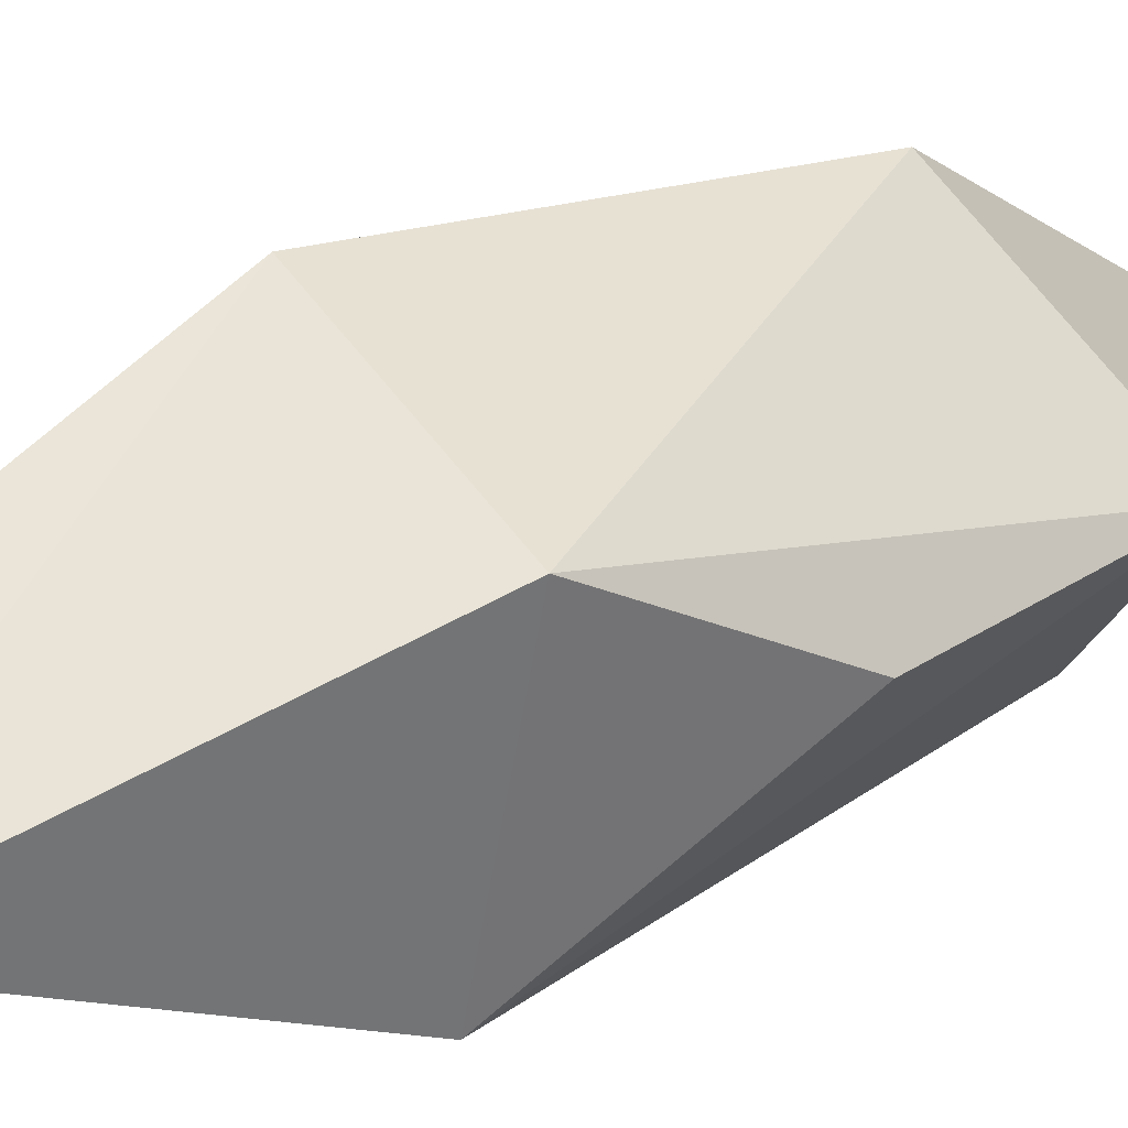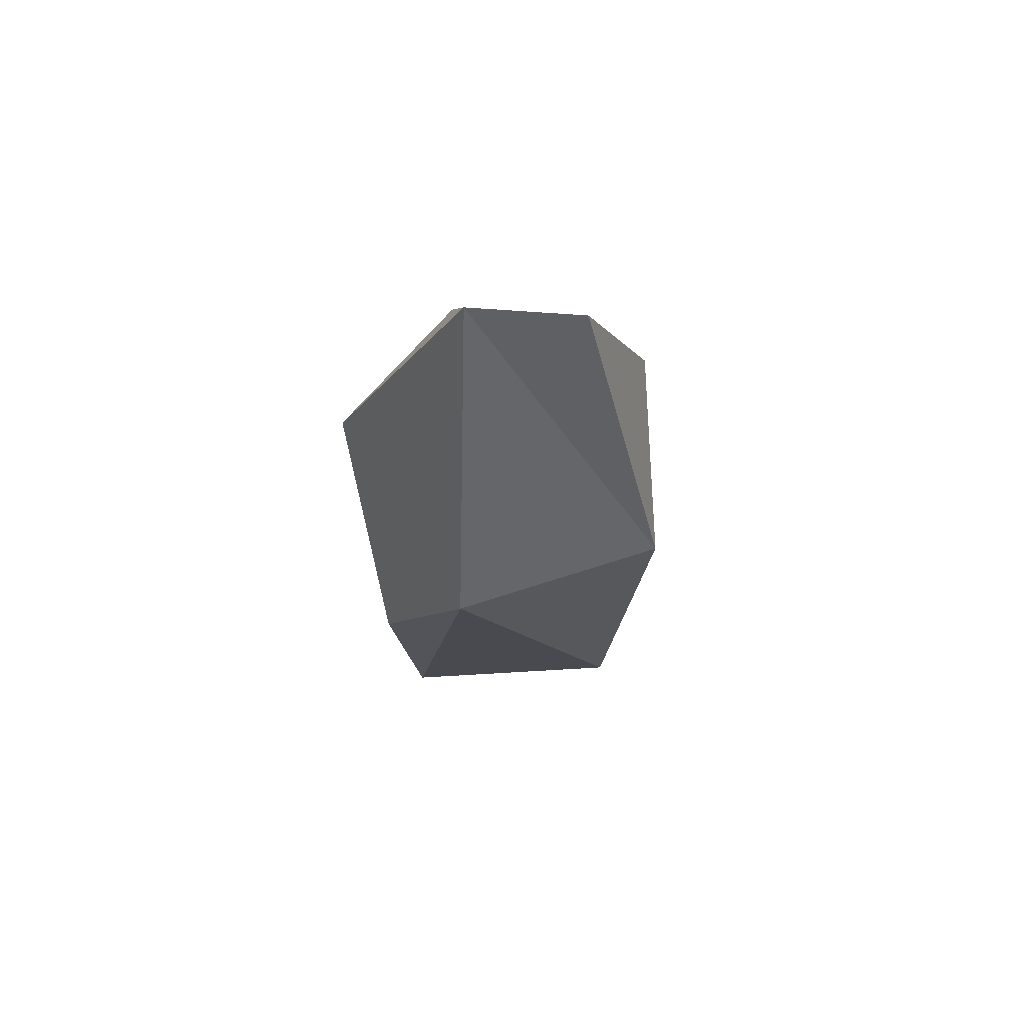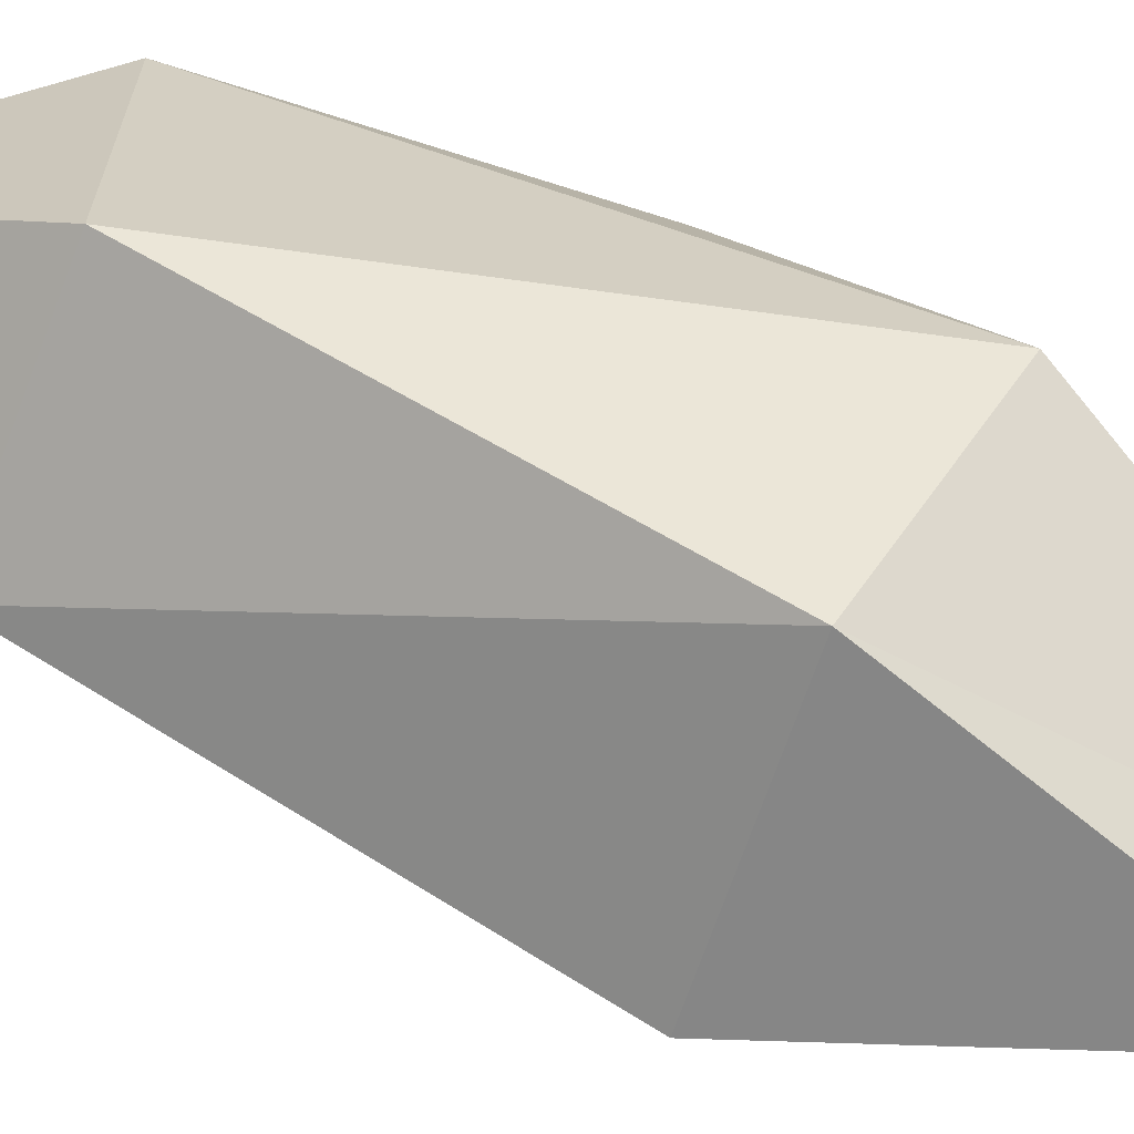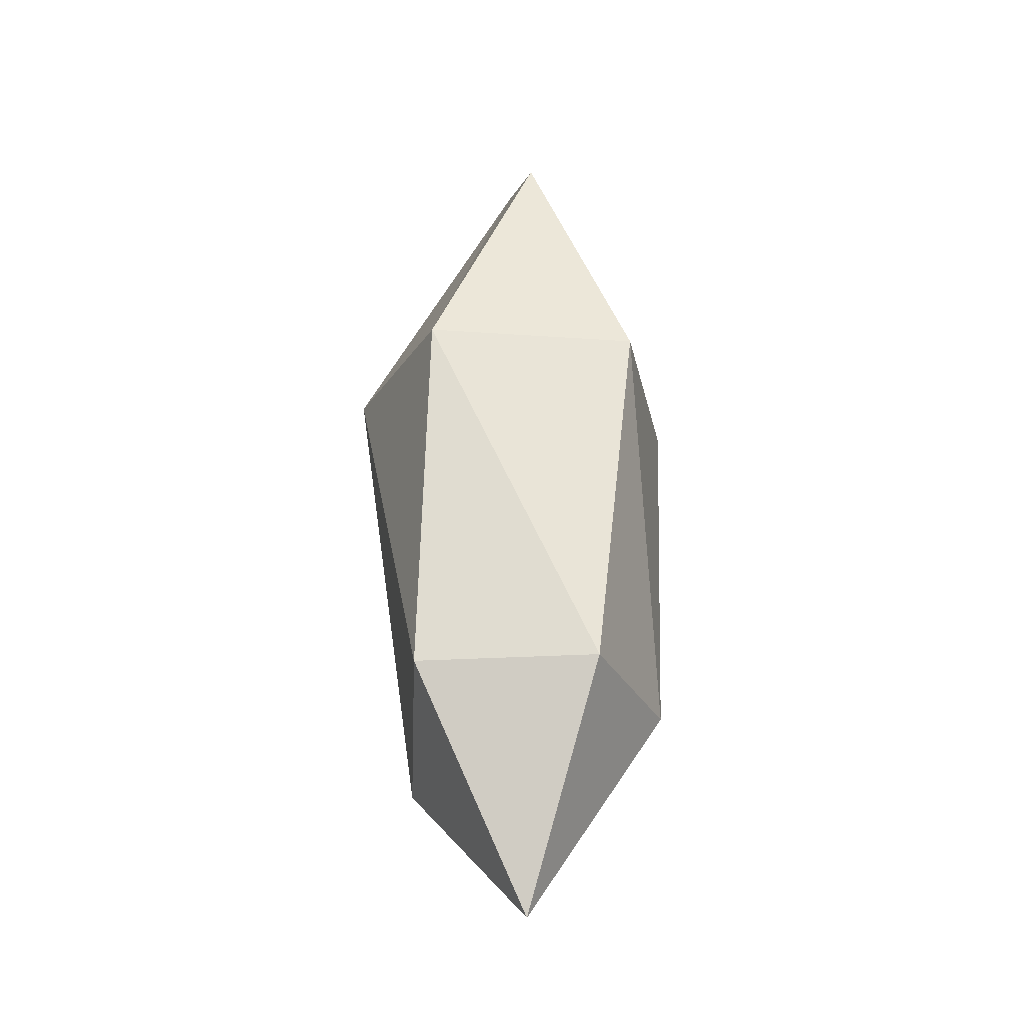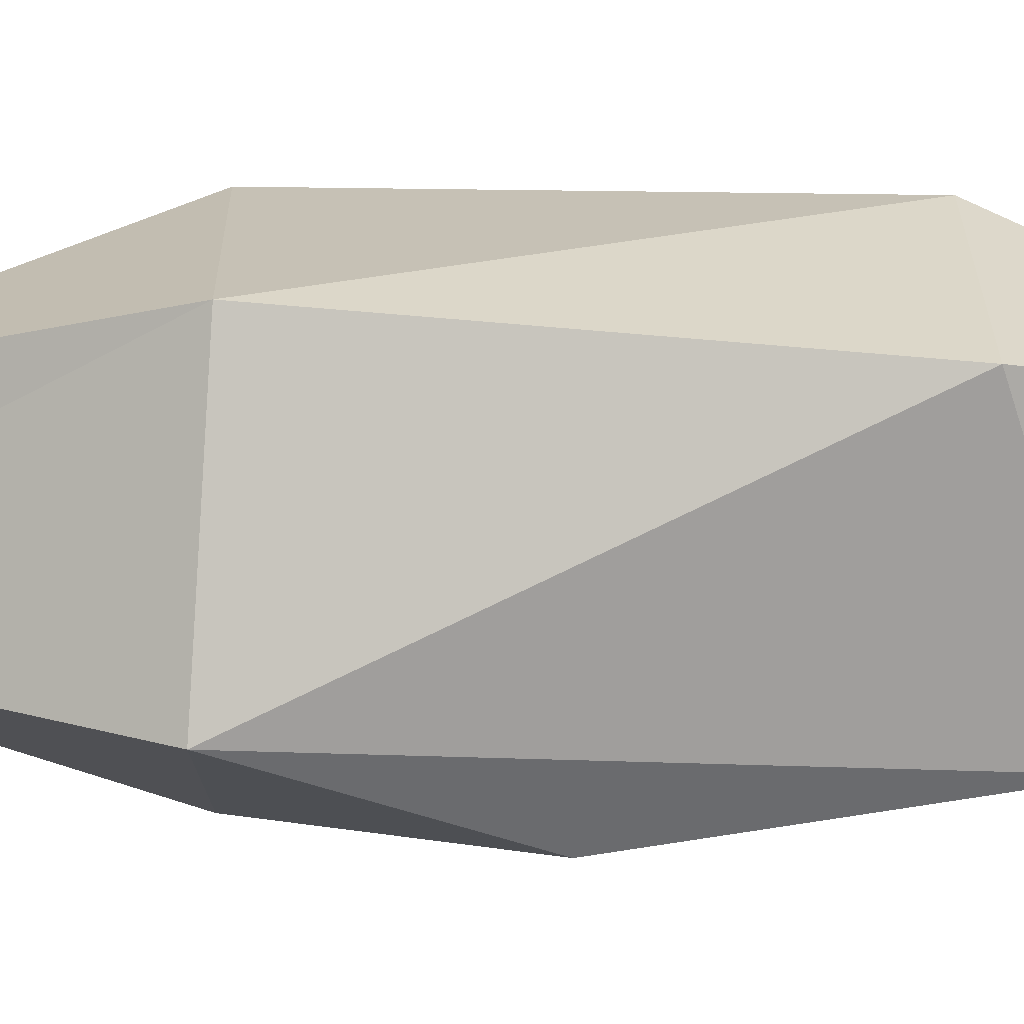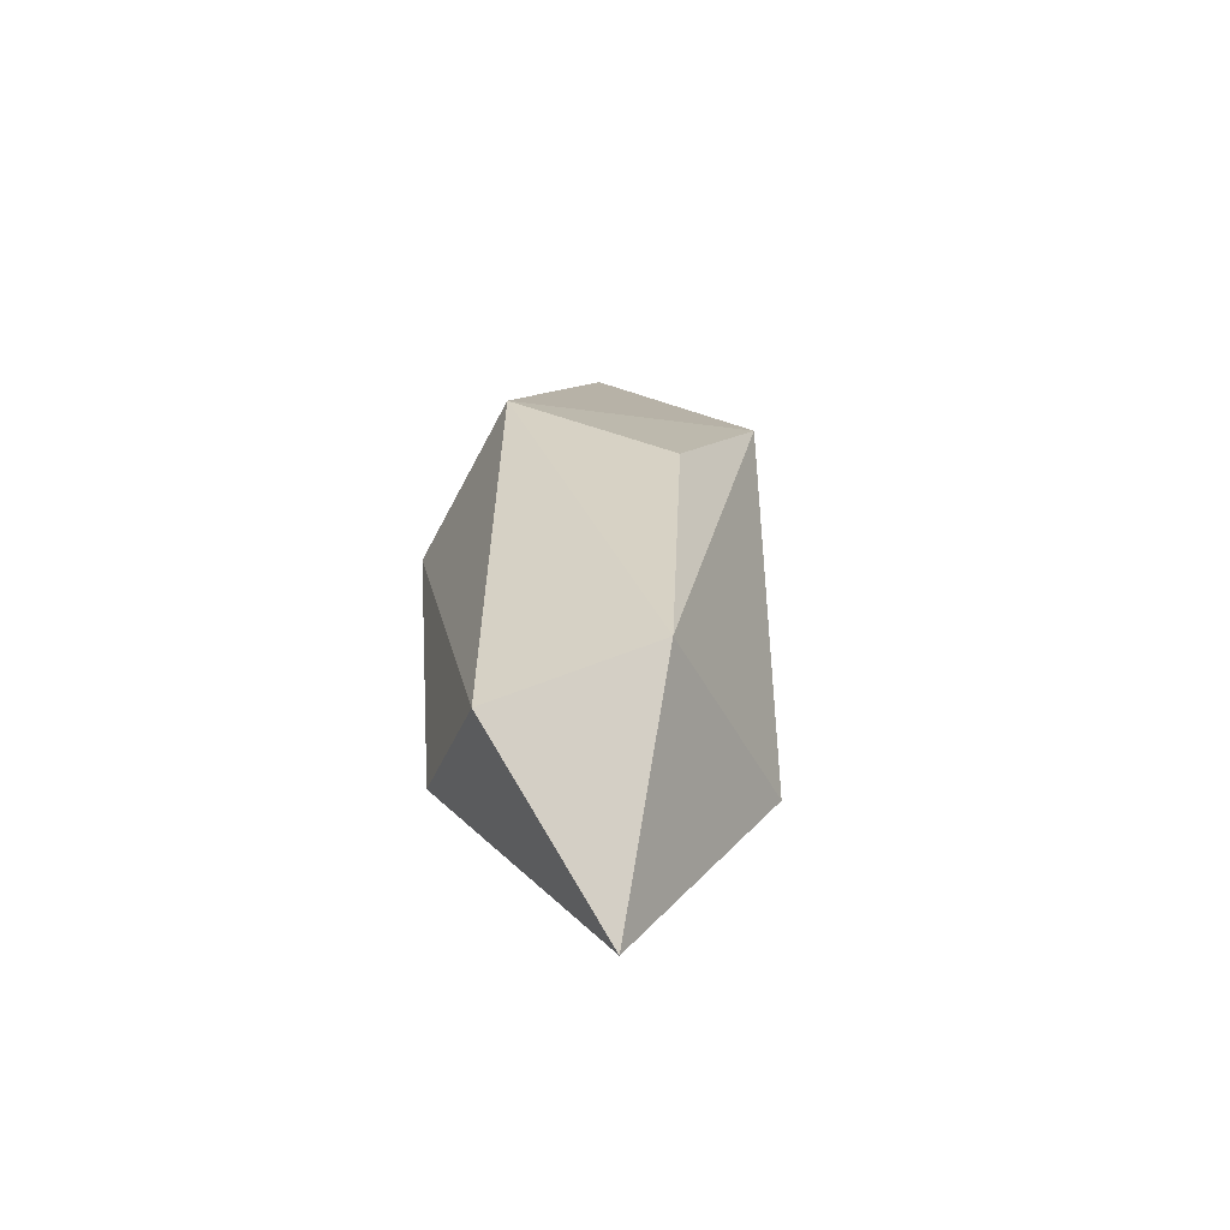
<metadata>
{"format":"obj","ext":"obj","renderer":"f3d","projection":"perspective","resolution":1024,"background":"white","views":[{"elev":21.9,"azim":-133.8,"up":"+Z"},{"elev":67.5,"azim":-44.5,"up":"+Y"},{"elev":68.8,"azim":116.0,"up":"+Z"},{"elev":-28.6,"azim":40.8,"up":"+Y"},{"elev":65.6,"azim":-91.9,"up":"+Z"},{"elev":-61.6,"azim":-110.4,"up":"+Y"}]}
</metadata>
<code>
o Icosphere_Icosphere.001
v 0.4008 0.1525 0.4052
v 0.3997 0.1462 0.4022
v 0.4859 0.6561 0.7502
v 0.4866 0.6592 0.754
v 0.3316 0.679 0.3906
v 0.3293 0.6823 0.3876
v 0.5346 0.656 0.3626
v 0.5363 0.6592 0.3592
v 0.6511 0.6562 0.5742
v 0.6549 0.6591 0.5746
v 0.4121 1.026 0.5229
v 0.4113 1.036 0.5224
v 0.4826 -0.02589 0.5741
v 0.4832 -0.03571 0.5746
v 0.4467 0.2404 0.7252
v 0.4465 0.2354 0.7287
v 0.6151 0.2403 0.6038
v 0.6185 0.2355 0.6049
v 0.2788 0.1672 0.5485
v 0.2757 0.1609 0.5486
v 0.5517 0.2403 0.4059
v 0.5539 0.2354 0.4032
v 0.2709 0.6767 0.6516
v 0.2678 0.6803 0.6537
v 0.2405 0.4732 0.5487
v 0.2365 0.4732 0.5483
v 0.5144 0.9747 0.5972
v 0.5157 0.9838 0.5983
v 0.4796 -0.02637 0.572
v 0.2809 0.1618 0.547
v 0.3997 0.1476 0.4071
v 0.3983 0.1543 0.4051
v 0.2793 0.1686 0.5452
v 0.3308 0.6684 0.391
v 0.6161 0.2468 0.6052
v 0.6511 0.6526 0.5763
v 0.4899 0.6526 0.7481
v 0.4456 0.2471 0.7266
v 0.4839 0.6529 0.751
v 0.2742 0.673 0.6548
v 0.4008 0.1606 0.4031
v 0.3332 0.6754 0.389
v 0.5319 0.6531 0.3616
v 0.5534 0.2468 0.4054
v 0.5367 0.6526 0.3632
v 0.6503 0.6526 0.5697
v 0.4884 0.6618 0.7482
v 0.6495 0.6618 0.5765
v 0.5163 0.9725 0.5991
v 0.2725 0.6814 0.6524
v 0.4833 0.6611 0.7491
v 0.4108 1.024 0.526
v 0.3309 0.6846 0.3929
v 0.2715 0.6825 0.6486
v 0.4096 1.024 0.5224
v 0.5318 0.6616 0.3628
v 0.3333 0.6839 0.3901
v 0.4119 1.023 0.5194
v 0.6505 0.6611 0.5728
v 0.5367 0.6611 0.366
v 0.5169 0.9726 0.5955
v 0.5135 0.9775 0.5946
v 0.5331 0.6688 0.3673
v 0.4143 1.027 0.5225
v 0.415 1.025 0.5269
v 0.4857 0.6717 0.7445
v 0.513 0.9766 0.5981
v 0.2399 0.4784 0.5485
v 0.2693 0.6744 0.6479
v 0.3277 0.6764 0.3964
v 0.5506 0.2416 0.404
v 0.4046 0.1568 0.4032
v 0.5341 0.6434 0.3622
v 0.3277 0.668 0.395
v 0.277 0.1759 0.5469
v 0.2401 0.4704 0.5469
v 0.2397 0.4711 0.5503
v 0.2759 0.1822 0.5503
v 0.2685 0.6631 0.6477
v 0.2787 0.1696 0.5511
v 0.4432 0.2413 0.7245
v 0.271 0.6695 0.6523
v 0.4487 0.2427 0.7261
v 0.6129 0.2427 0.6078
v 0.4869 0.6476 0.7503
v 0.6166 0.2427 0.6021
v 0.5548 0.2427 0.4094
v 0.6515 0.6476 0.5732
v 0.4827 -0.02463 0.5697
v 0.4032 0.1487 0.4055
v 0.5499 0.2338 0.4063
v 0.4806 -0.02602 0.5758
v 0.4454 0.2339 0.7234
v 0.2816 0.1625 0.5508
v 0.6145 0.2345 0.6019
v 0.4854 -0.0246 0.573
v 0.5527 0.2345 0.4092
v 0.4842 -0.02451 0.5765
v 0.6131 0.2343 0.6053
v 0.4491 0.2343 0.7234
f 29 30 19 13
f 30 29 14 20
f 30 31 1 19
f 31 30 20 2
f 31 29 13 1
f 29 31 2 14
f 32 33 19 1
f 33 32 2 20
f 33 34 5 19
f 34 33 20 6
f 34 32 1 5
f 32 34 6 2
f 35 36 9 17
f 36 35 18 10
f 36 37 3 9
f 37 36 10 4
f 37 35 17 3
f 35 37 4 18
f 38 39 3 15
f 39 38 16 4
f 39 40 23 3
f 40 39 4 24
f 40 38 15 23
f 38 40 24 16
f 41 42 5 1
f 42 41 2 6
f 42 43 7 5
f 43 42 6 8
f 43 41 1 7
f 41 43 8 2
f 44 45 7 21
f 45 44 22 8
f 45 46 9 7
f 46 45 8 10
f 46 44 21 9
f 44 46 10 22
f 47 48 9 3
f 48 47 4 10
f 48 49 27 9
f 49 48 10 28
f 49 47 3 27
f 47 49 28 4
f 50 51 3 23
f 51 50 24 4
f 51 52 11 3
f 52 51 4 12
f 52 50 23 11
f 50 52 12 24
f 53 54 23 5
f 54 53 6 24
f 54 55 11 23
f 55 54 24 12
f 55 53 5 11
f 53 55 12 6
f 56 57 5 7
f 57 56 8 6
f 57 58 11 5
f 58 57 6 12
f 58 56 7 11
f 56 58 12 8
f 59 60 7 9
f 60 59 10 8
f 60 61 27 7
f 61 60 8 28
f 61 59 9 27
f 59 61 28 10
f 62 63 7 27
f 63 62 28 8
f 63 64 11 7
f 64 63 8 12
f 64 62 27 11
f 62 64 12 28
f 65 66 3 11
f 66 65 12 4
f 66 67 27 3
f 67 66 4 28
f 67 65 11 27
f 65 67 28 12
f 68 69 23 25
f 69 68 26 24
f 69 70 5 23
f 70 69 24 6
f 70 68 25 5
f 68 70 6 26
f 71 72 1 21
f 72 71 22 2
f 72 73 7 1
f 73 72 2 8
f 73 71 21 7
f 71 73 8 22
f 74 75 19 5
f 75 74 6 20
f 75 76 25 19
f 76 75 20 26
f 76 74 5 25
f 74 76 26 6
f 77 78 19 25
f 78 77 26 20
f 78 79 23 19
f 79 78 20 24
f 79 77 25 23
f 77 79 24 26
f 80 81 15 19
f 81 80 20 16
f 81 82 23 15
f 82 81 16 24
f 82 80 19 23
f 80 82 24 20
f 83 84 17 15
f 84 83 16 18
f 84 85 3 17
f 85 84 18 4
f 85 83 15 3
f 83 85 4 16
f 86 87 21 17
f 87 86 18 22
f 87 88 9 21
f 88 87 22 10
f 88 86 17 9
f 86 88 10 18
f 89 90 1 13
f 90 89 14 2
f 90 91 21 1
f 91 90 2 22
f 91 89 13 21
f 89 91 22 14
f 92 93 15 13
f 93 92 14 16
f 93 94 19 15
f 94 93 16 20
f 94 92 13 19
f 92 94 20 14
f 95 96 13 17
f 96 95 18 14
f 96 97 21 13
f 97 96 14 22
f 97 95 17 21
f 95 97 22 18
f 98 99 17 13
f 99 98 14 18
f 99 100 15 17
f 100 99 18 16
f 100 98 13 15
f 98 100 16 14
o Icosphere.001_Icosphere.002
v 0.4003 0.1493 0.4037
v 0.4862 0.6576 0.7521
v 0.3305 0.6806 0.3891
v 0.5355 0.6576 0.3609
v 0.653 0.6576 0.5744
v 0.4117 1.031 0.5226
v 0.4829 -0.0308 0.5744
v 0.4466 0.2379 0.727
v 0.6168 0.2379 0.6043
v 0.2772 0.164 0.5485
v 0.5528 0.2379 0.4046
v 0.2693 0.6785 0.6527
v 0.2385 0.4732 0.5485
v 0.5151 0.9792 0.5977
f 107 110 101
f 101 110 103
f 109 105 102
f 108 102 112
f 101 103 104
f 111 104 105
f 102 105 114
f 112 102 106
f 103 112 106
f 104 103 106
f 105 104 114
f 114 104 106
f 106 102 114
f 113 112 103
f 111 101 104
f 103 110 113
f 113 110 112
f 110 108 112
f 108 109 102
f 109 111 105
f 107 101 111
f 107 108 110
f 109 107 111
f 107 109 108
o Icosphere.002_Icosphere.003
v 0.3898 0.07111 0.3714
v 0.4949 0.6928 0.7976
v 0.3044 0.721 0.3535
v 0.5552 0.6928 0.319
v 0.6989 0.6928 0.5802
v 0.4037 1.149 0.5168
v 0.4909 -0.1492 0.5802
v 0.4464 0.1794 0.7668
v 0.6546 0.1794 0.6168
v 0.2393 0.08909 0.5485
v 0.5763 0.1794 0.3724
v 0.2296 0.7183 0.6759
v 0.1919 0.4672 0.5485
v 0.5302 1.086 0.6087
f 121 124 115
f 115 124 117
f 123 119 116
f 122 116 126
f 115 117 118
f 125 118 119
f 116 119 128
f 126 116 120
f 117 126 120
f 118 117 120
f 119 118 128
f 128 118 120
f 120 116 128
f 127 126 117
f 125 115 118
f 117 124 127
f 127 124 126
f 124 122 126
f 122 123 116
f 123 125 119
f 121 115 125
f 121 122 124
f 123 121 125
f 121 123 122

</code>
